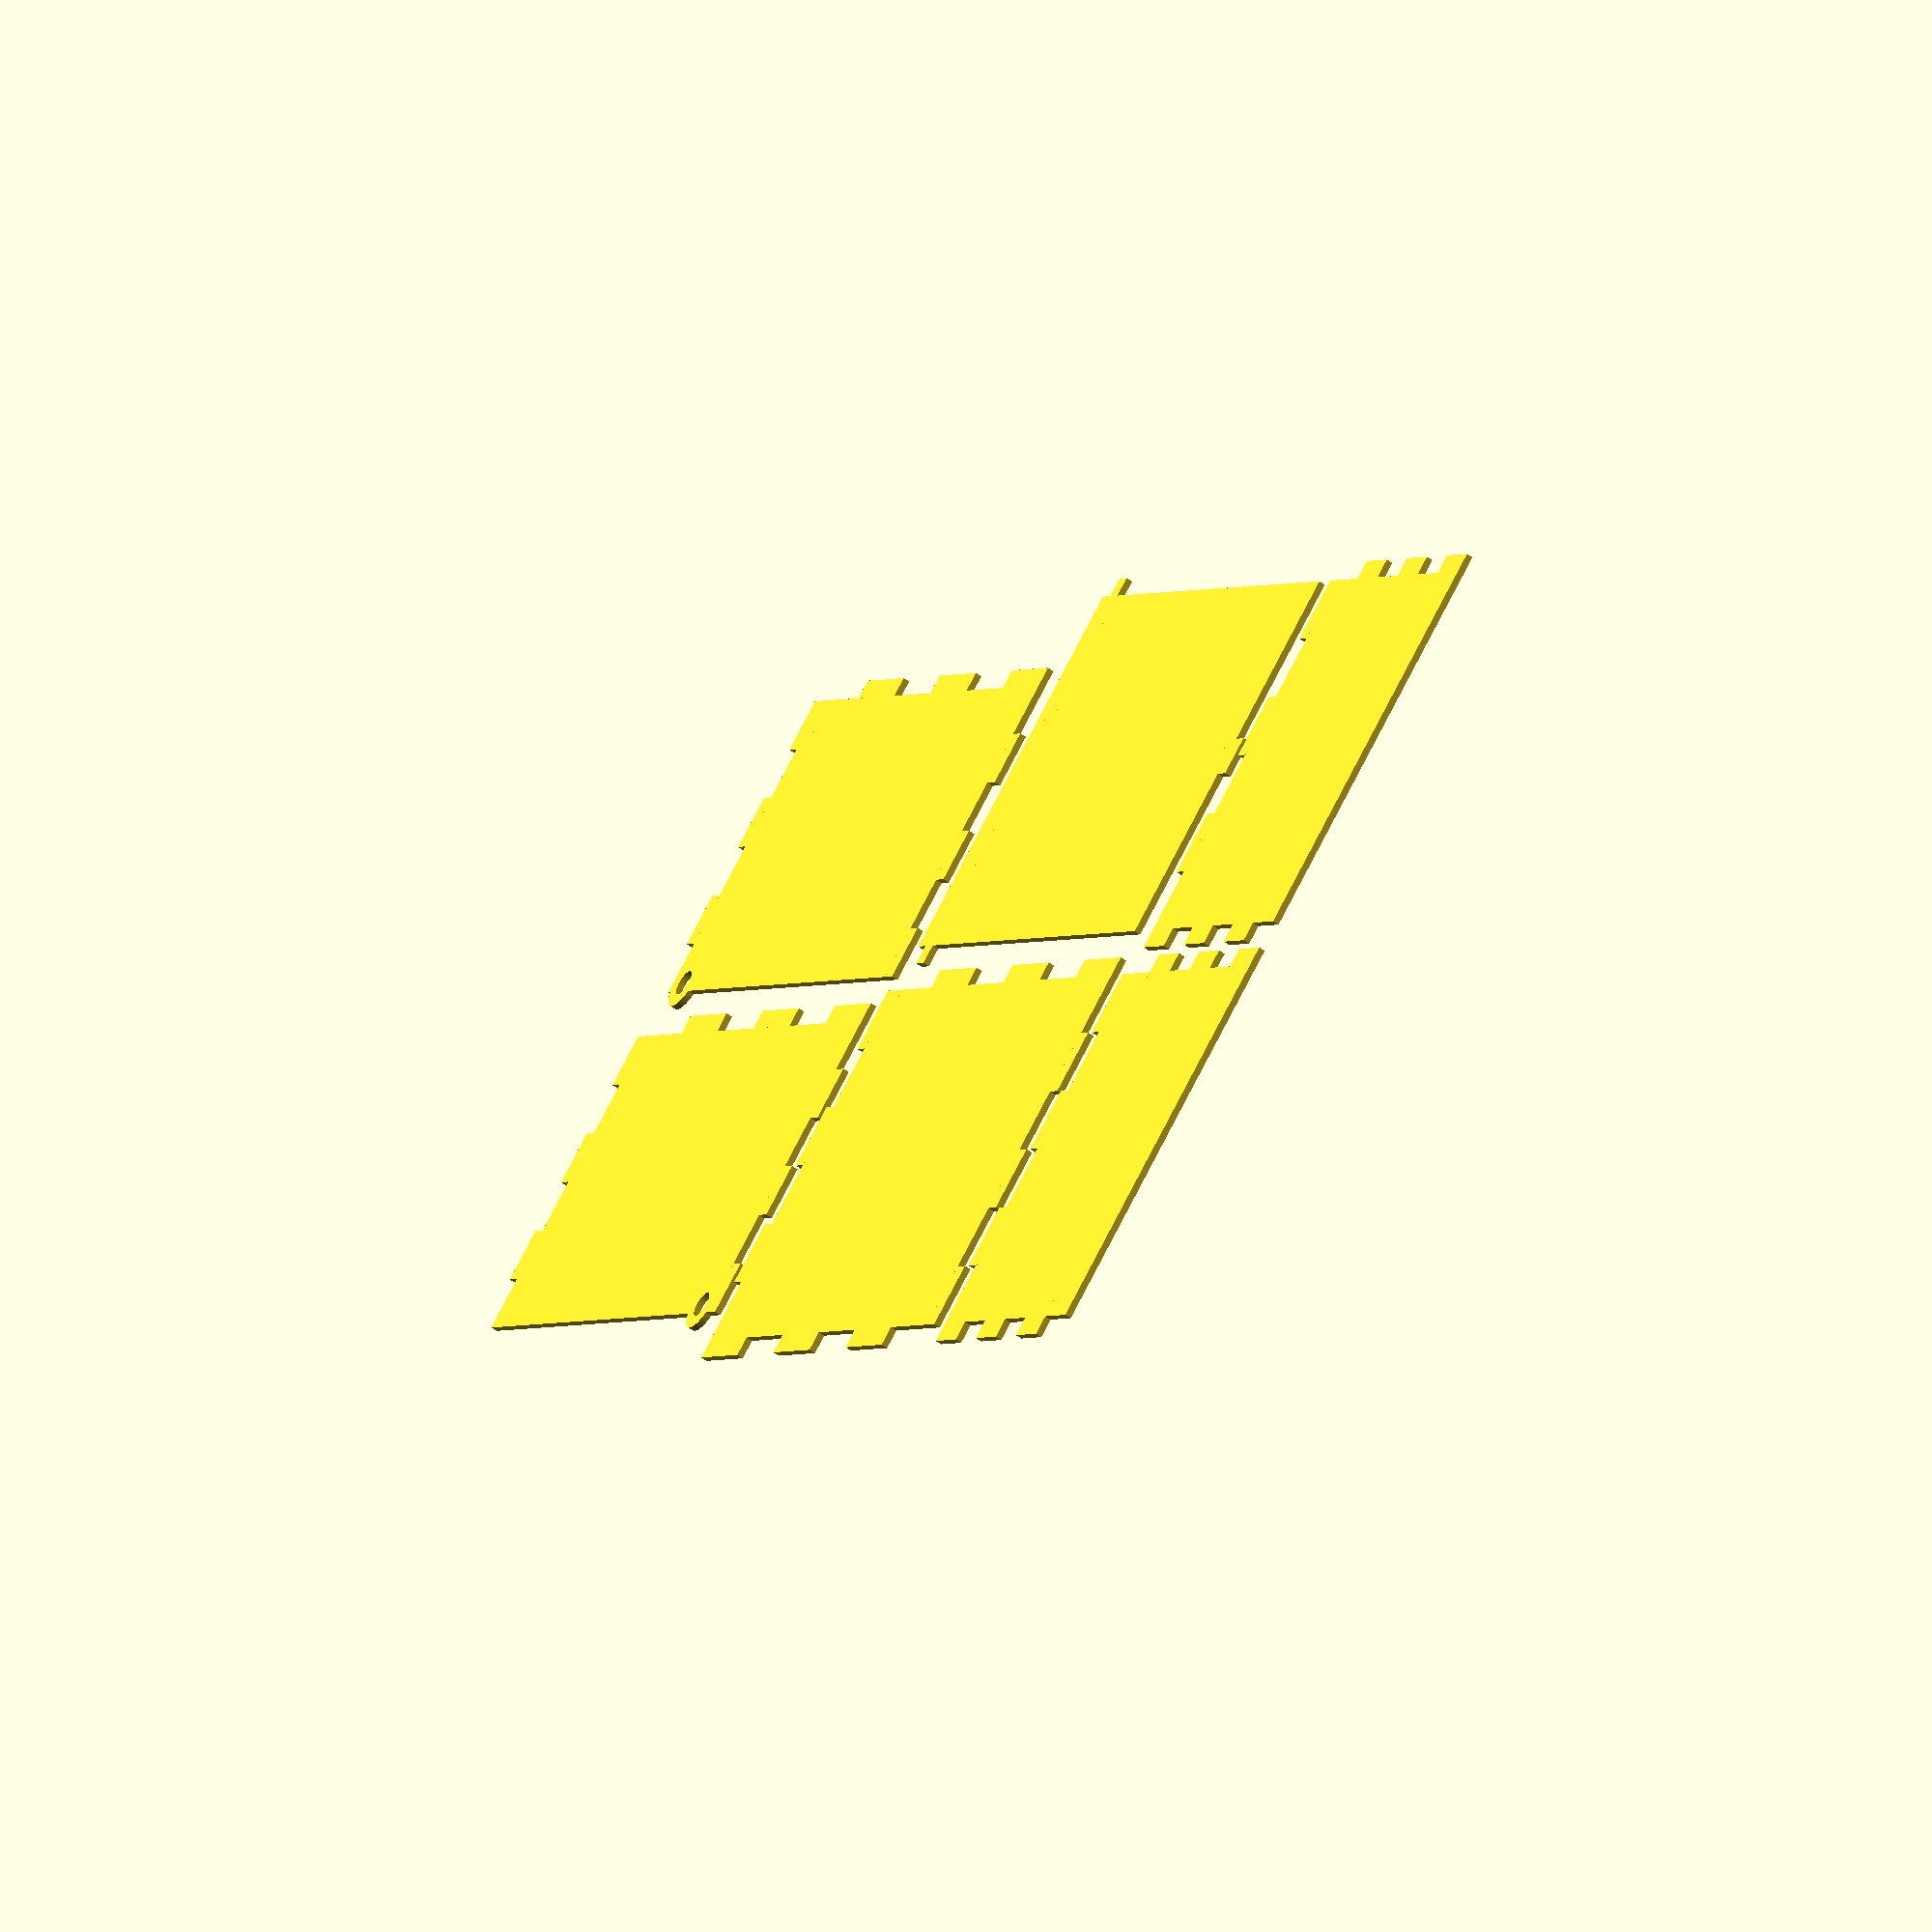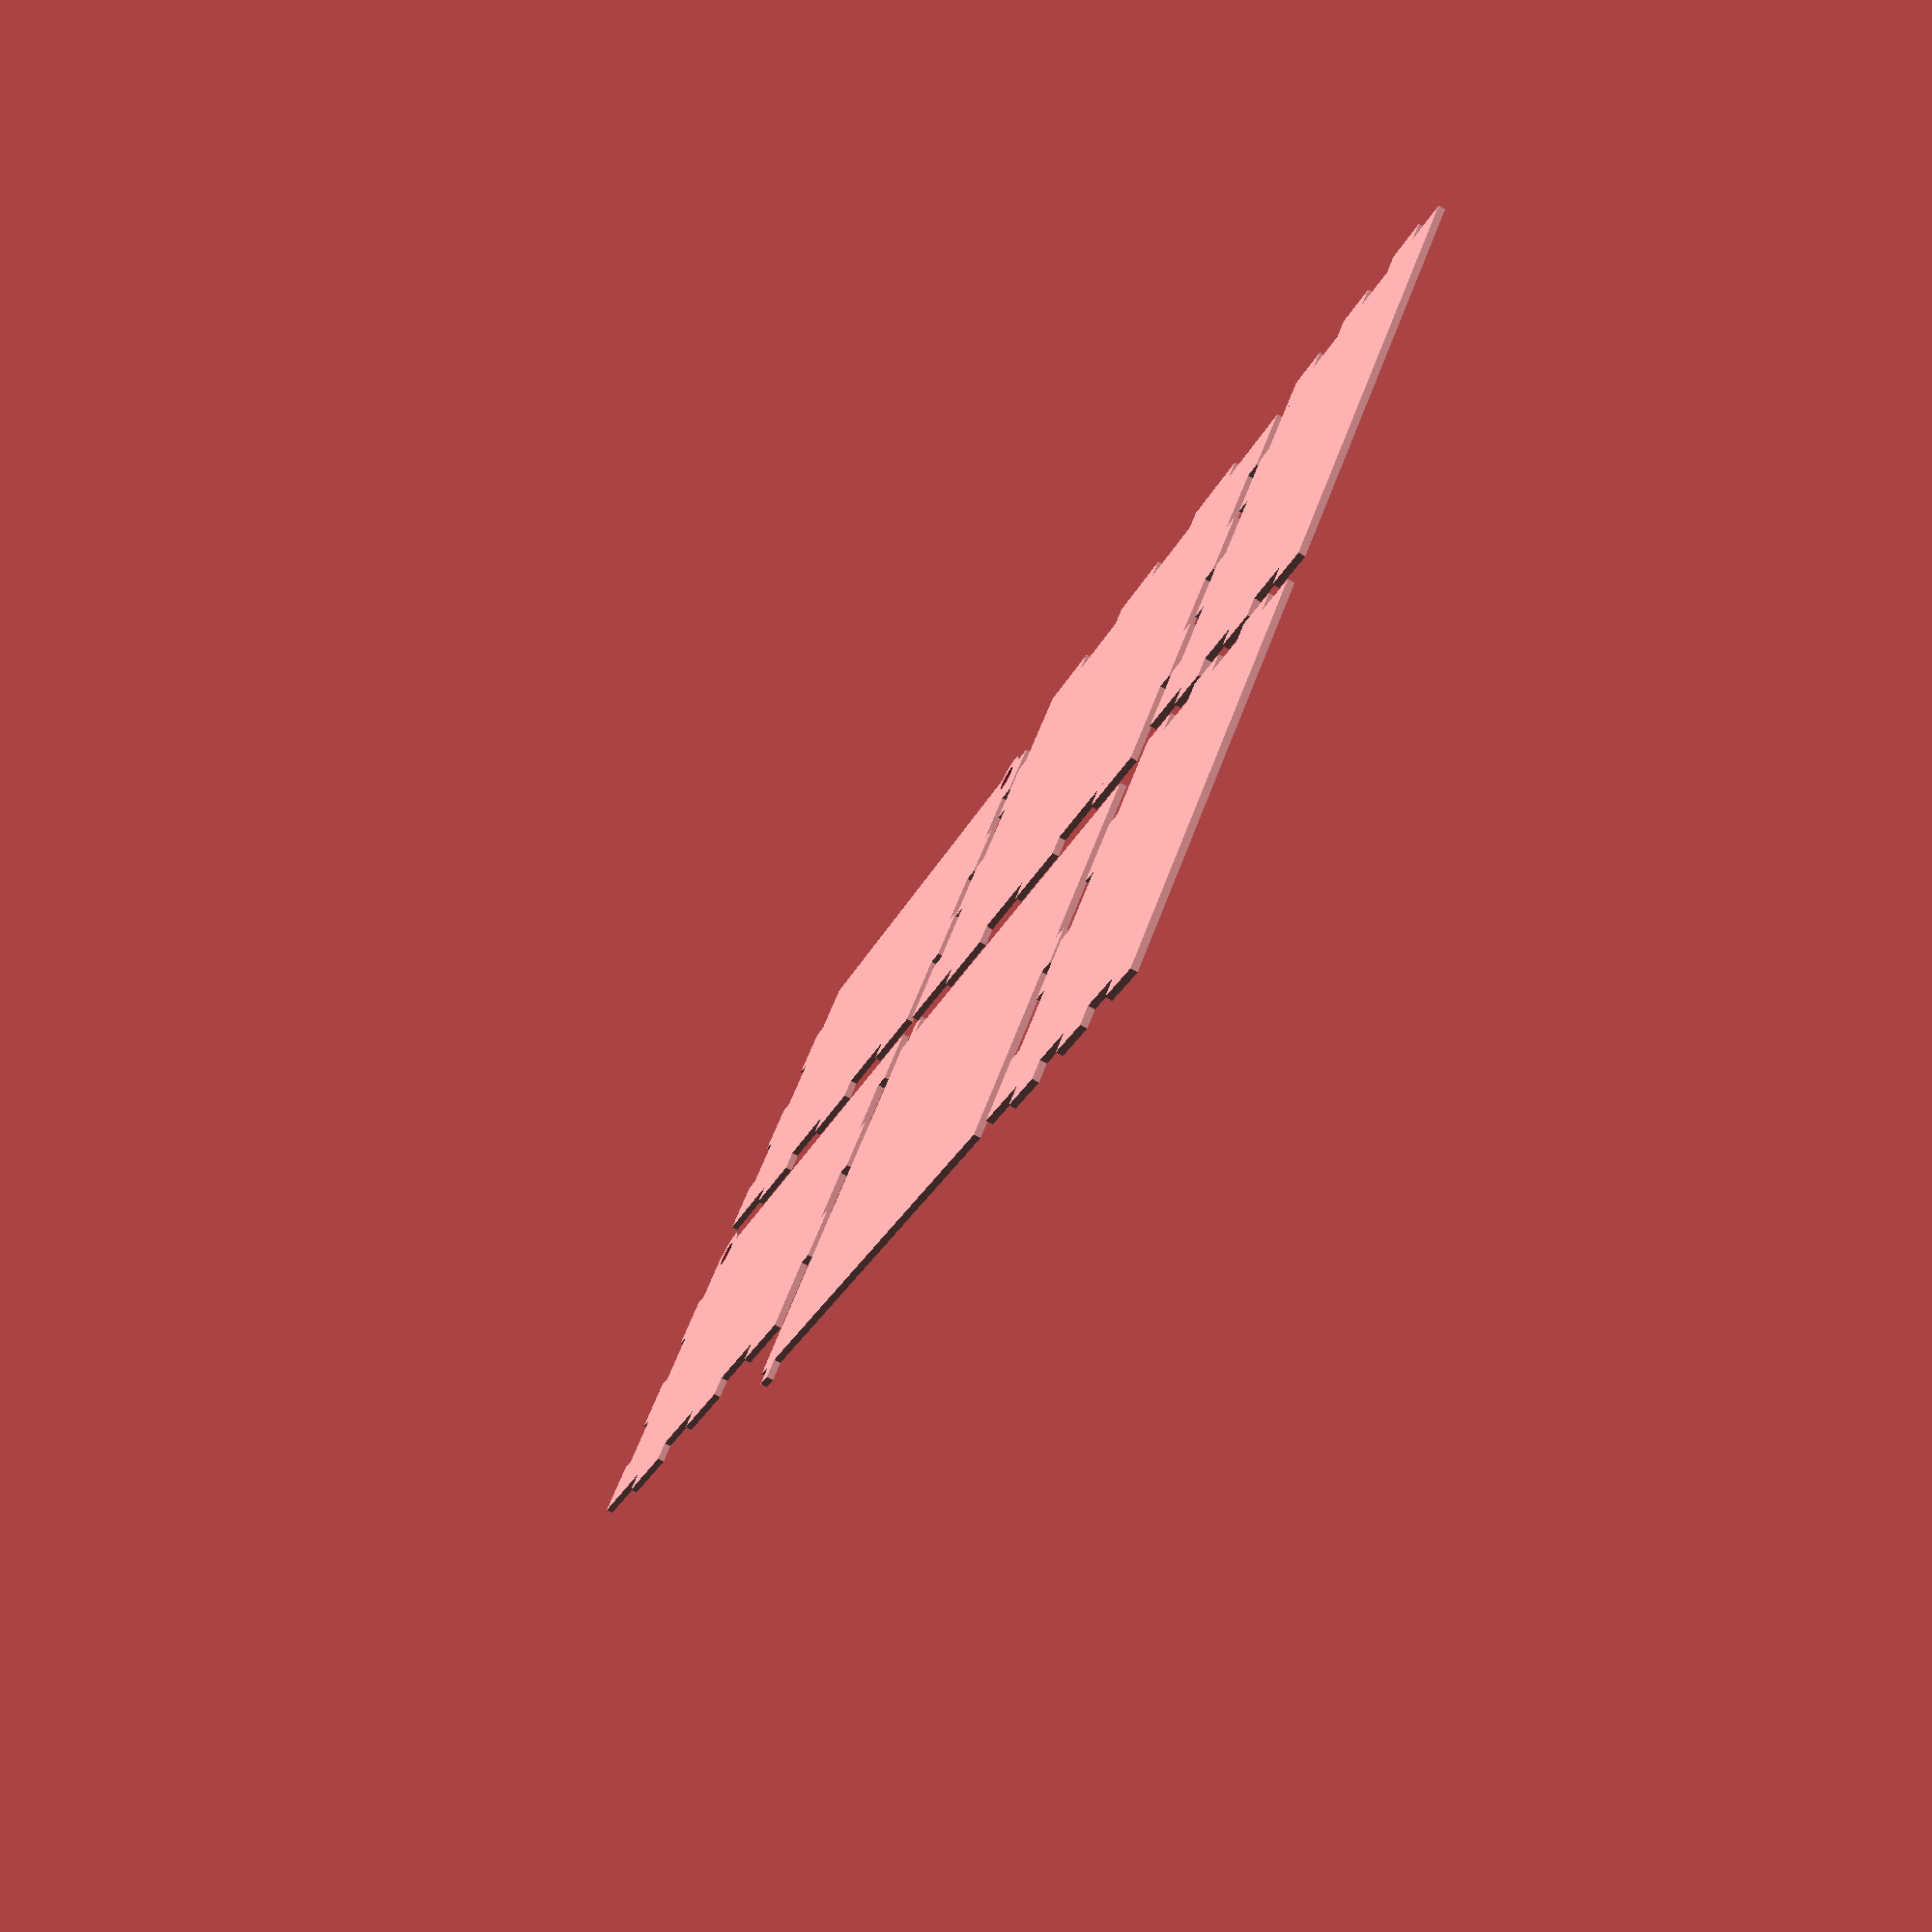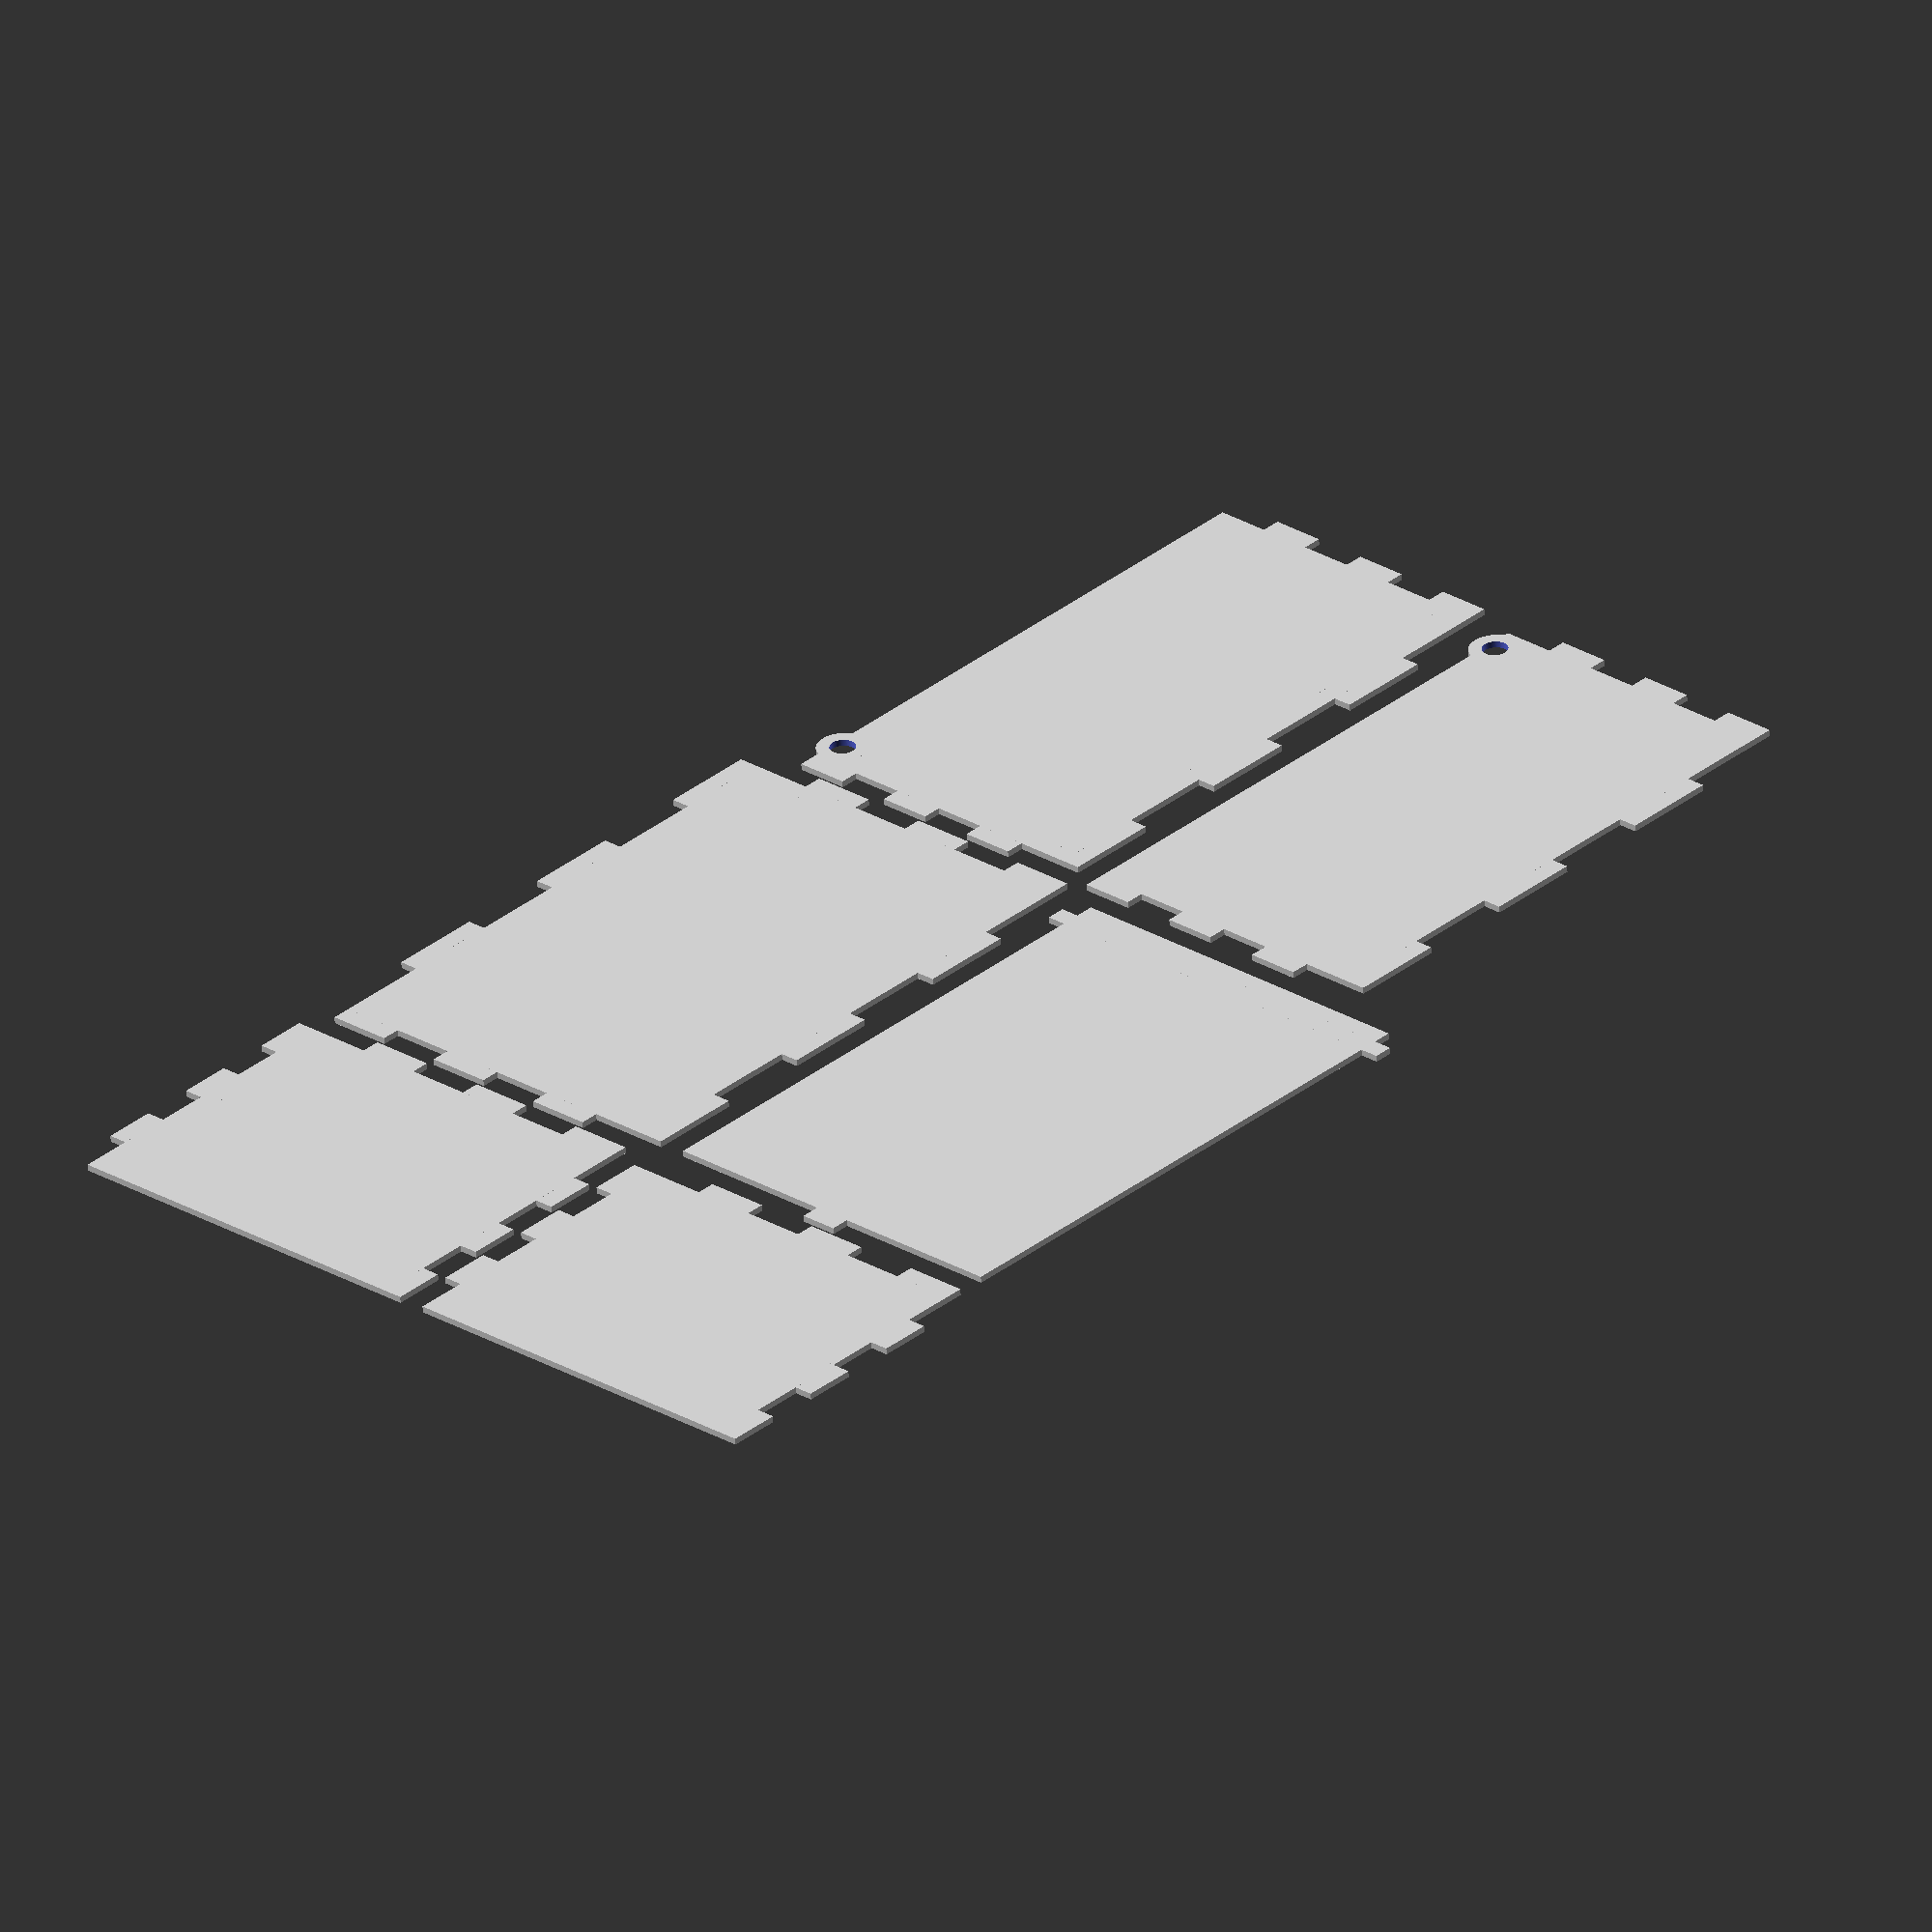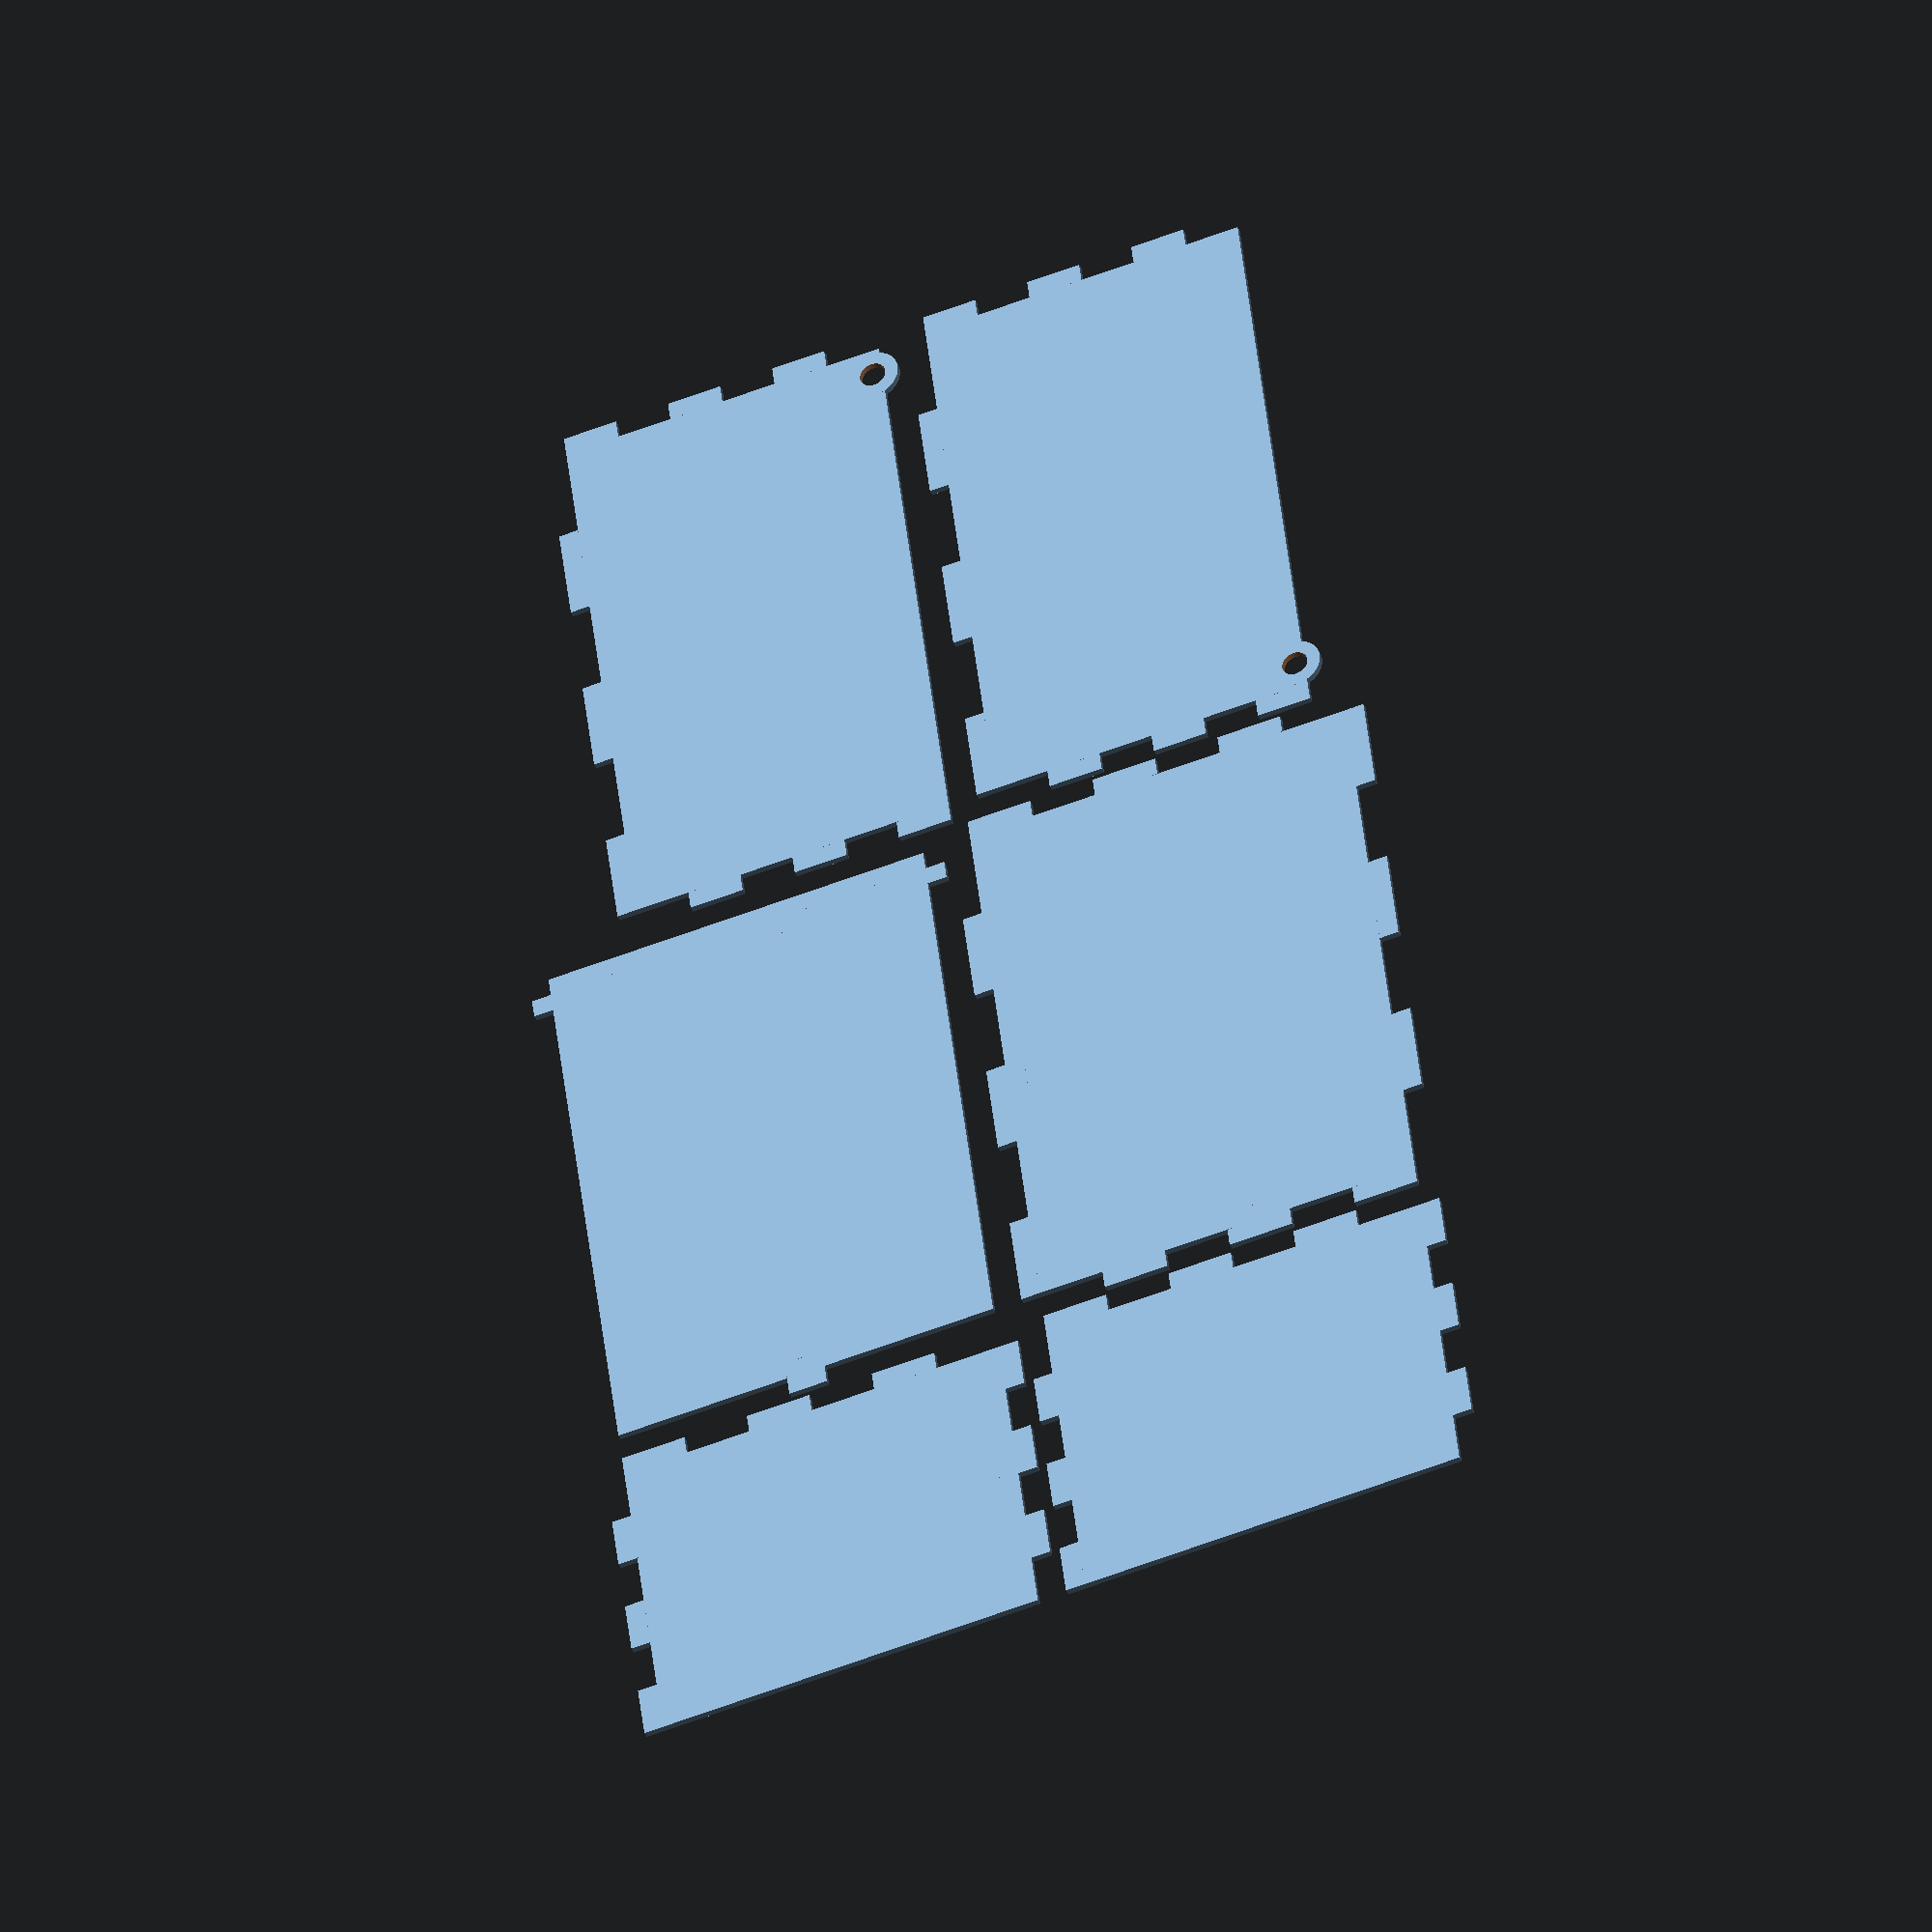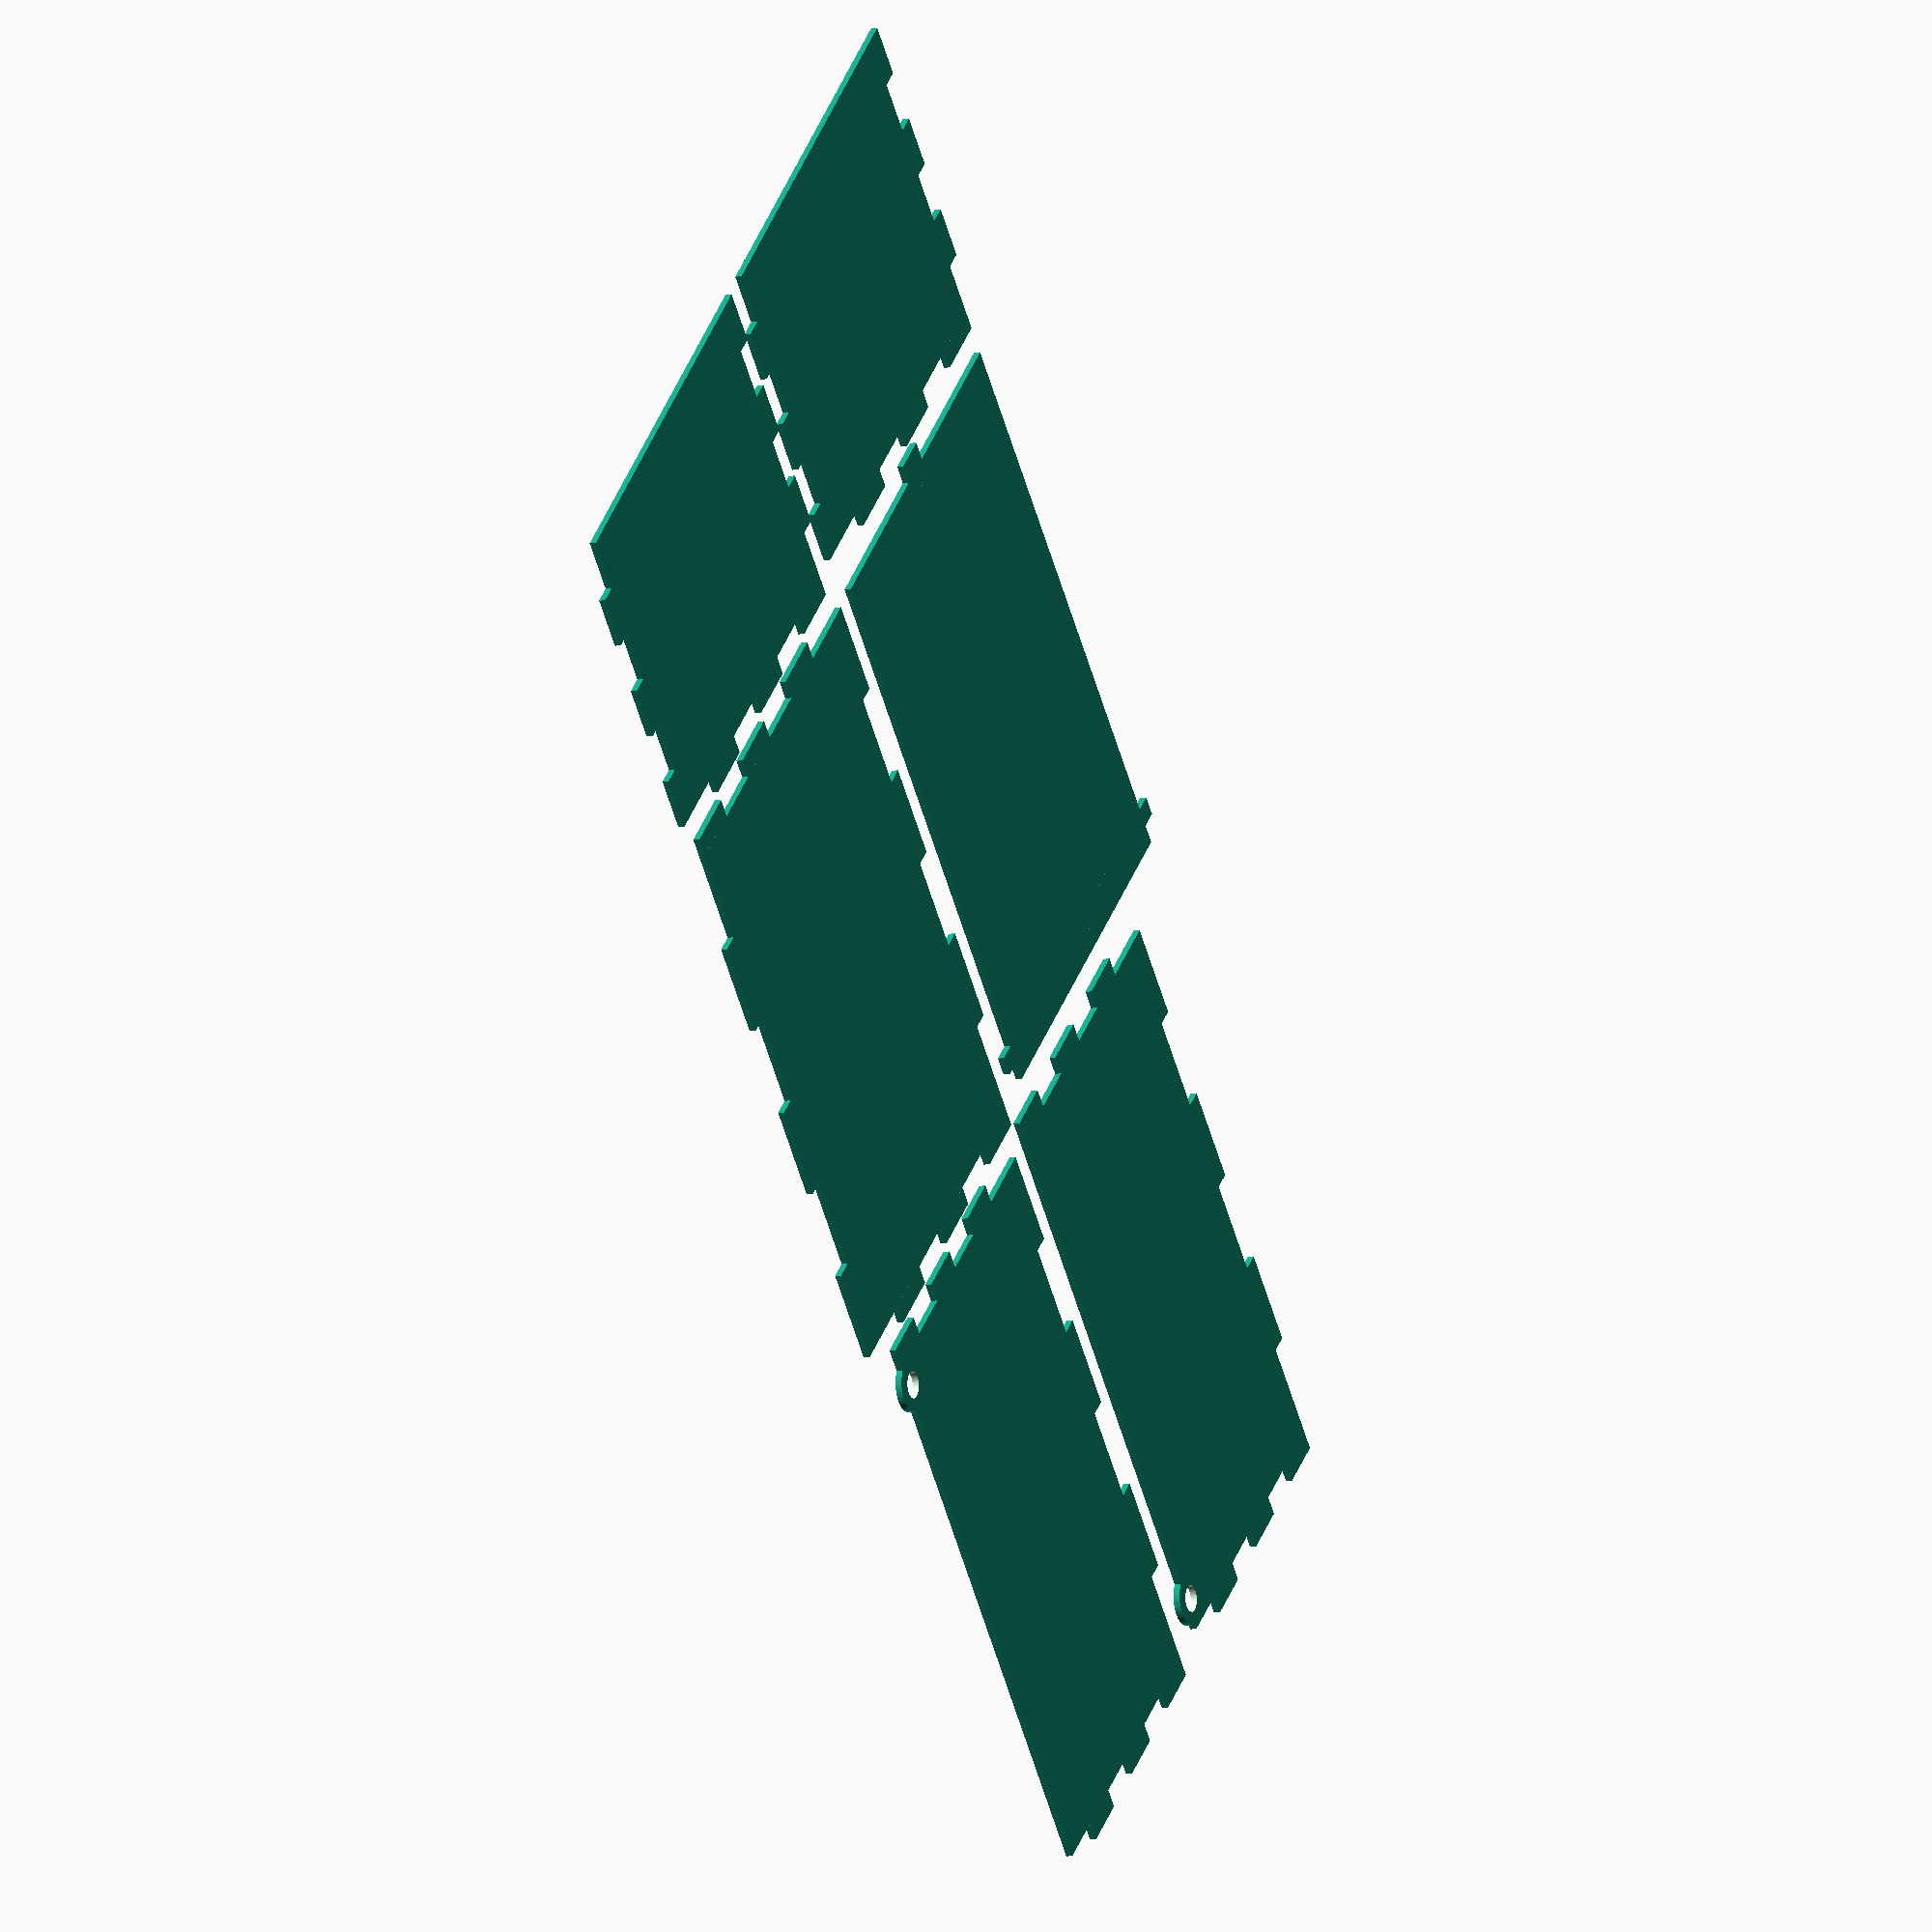
<openscad>
//modulos para el renderizado de varios tipos de caja a manufacturear en la máquina de corte lAser

//Largo se desplaza en "X"
//Ancho se desplaza en "Y"

module base(largo=80,ancho=80,espesor=3,dientes=20,Up=1,Down=1,Left=1,Right=1){
tamDientesLargo=(largo)/dientes;
tamDientesAncho=(ancho)/dientes;


union(){

//Dientes derecha
  if(Right==1){
    translate([largo/2,-ancho/2-tamDientesAncho/2])
    for(i=[1:dientes/2]){
       translate([0,tamDientesAncho*2*i])
       square([2*espesor,tamDientesAncho],center=true);
    }
}

//Dientes Izquierda

if(Left==1){
   translate([-largo/2,-ancho/2-3*tamDientesAncho/2])
   for(i=[1:dientes/2]){
      translate([0,tamDientesAncho*2*i])
      square([2*espesor,tamDientesAncho],center=true);
   }
}

//Dientes Arriba

if(Up==1){
   translate([-largo/2-3*tamDientesLargo/2,ancho/2])
   for(i=[1:dientes/2]){
     translate([tamDientesLargo*2*i,0])
     square([tamDientesLargo,2*espesor],center=true);
   }
}

//Dientes Abajo

if(Down==1){
   translate([-largo/2-tamDientesLargo/2,-ancho/2])
    for(i=[1:dientes/2]){
     translate([tamDientesLargo*2*i,0])
     square([tamDientesLargo,2*espesor],center=true);
    }
}

//Cuadrado
square([largo,ancho],center=true);
}

}//Fin module base


module pruebaBase (largo=40,ancho=30,alto=40,espesor=3,dientes=6){

  for(i=[1:3]){
    for(j=[1:2]){
      translate([((i*largo)+(i*2.5*espesor)),((j*ancho)+(j*2.5*espesor))])
      base(largo,ancho,espesor,dientes);
    }
  }

}//Fin module pruebaBase

//####CUBO BASE####//

module CuboBase (largo=40,ancho=30,alto=40,espesor=3,dientes=6){

//base y tapa
  for(i=[0:1]){
      translate([((i*largo)+(i*2.5*espesor)),0])
      base(largo,ancho,espesor,dientes,1,1,1,1);
  }

//lados largo
 translate([0,(ancho+alto)/2+(2.5*espesor)])
for(i=[0:1]){
   translate([((i*largo)+(i*2.5*espesor)),0])
   base(largo,alto,espesor,dientes,1,  1,1,1);
}

//lados alto
 translate([0,-ancho-(2.5*espesor)])
   for(i=[0:1]){
      translate([((i*alto)+(i*2.5*espesor)),0])
     base(alto,ancho,espesor,dientes,1,1,1,1);
   }

}//Fin module CuboBase

//#####CAJA SIN O CON TAPA####//

module cajaSCTapa (largo=40,ancho=30,alto=40,espesor=3,dientes=6,modo=1){

//base
        
    if(modo==2){
    base(largo,ancho,espesor,dientes,1,1,0,0);
        }
       else{
        base(largo,ancho,espesor,dientes,1,1,1,1);
           }
    
//Tapa
    
 if(modo==1){
    translate([((largo)+(2.5*espesor)),0])
    square([largo,ancho],center=true);
    
    translate([((largo)+(2.5*espesor)),-ancho/2+(1.5*espesor)])
    square([largo+2*espesor,espesor],center=true);
  
     translate([((largo)+(2.5*espesor)),+ancho/2])
    square([2*espesor,2*espesor],center=true);
 }

//lados largo
 
 if(modo==1){
 
    translate([0,(ancho+alto)/2+(2.5*espesor)])
   for(i=[0:1]){
      translate([((i*largo)+(i*2.5*  espesor)),0])
       difference(){
      base(largo,alto,espesor,dientes,0,  1,1,1);
           translate([0,(alto)/2])
       square([i*2*espesor,i*2*espesor],center=true);
        }
   }
 }
 
 if(modo==2){
      translate([0,(ancho+alto)/2+(2.5*espesor)])
   for(i=[0:1]){
      translate([((i*largo)+(i*2.5*  espesor)),0])
      base(largo,alto,espesor,dientes,0,  1,0,0);   
   }
 
 } 
 
 else{
     
 translate([0,(ancho+alto)/2+(2.5*espesor)])
   for(i=[0:1]){
      translate([((i*largo)+(i*2.5*  espesor)),0])
       
      base(largo,alto,espesor,dientes,0,  1,1,1);
        
   }
 
  }



//lados alto
   
  
  if(modo==1){
      //reinicio
    translate([0,-ancho-(2.5*espesor)])
 difference(){
  union(){
   for(i=[0:1]){
      translate([((i*alto)+(i*2.5*espesor)),0])
     base(alto,ancho,espesor,dientes,1,1,0,1);
   }
   //circulos orillas (Material)
   
   translate([-((alto-espesor)/2),(ancho/2)-(1.5*espesor)])
   circle($fn=100,r=2*(espesor/2+0.5));
   
   translate([-(((alto-espesor)/2))+alto+(2.5*espesor),-(ancho/2)+(1.5*espesor)])
   circle($fn=100,r=2*(espesor/2+0.5));
   
  }
  
  //taladros bisagras
  
   translate([-(((alto-espesor)/2)),(ancho/2)-(1.5*espesor)])
   circle($fn=100,r=(espesor/2+0.5));
  
  translate([-(((alto-espesor)/2))+alto+(2.5*espesor),-(ancho/2)+(1.5*espesor)])
   circle($fn=100,r=(espesor/2+0.5));
 
  }
  
 }
 if(modo==2){
 //no hay reinicio
 //No dibujar nada en modo 2
 }
 
 if(modo==0){
   //reinicio
   translate([0,-ancho-(2.5*espesor)])
     for(i=[0:1]){
      translate([((i*alto)+(i*2.5*espesor)),0])
     base(alto,ancho,espesor,dientes,1,1,0,1);
   }
 }
  
  
}//Fin module cajaSCTapa

//####RENDERIZADOS#####//

/*
difference(){


//POSICIOAMIENTO

tolerancia=1;
LARGO1=87.07+(tolerancia*2);
ANCHO1=96.18+(tolerancia*2);
ALTO1=30;
ESPESOR1=3;
    
cajaSCTapa(largo=LARGO1,ancho=ANCHO1,alto=ALTO1,espesor=ESPESOR1,dientes=6,modo=1);


//####CENTRO BASE####
circle(r=3);
    
 //####CENTRO FRONTAL####
  translate([0,((ANCHO1/2)+(ALTO1/2)+(2.5*ESPESOR1))])   
    circle(r=3);
    
    //agujero para la tapa (frontal)
    translate([0,((ALTO1/2)+(ANCHO1/2)+(ALTO1/2)+(2.5*ESPESOR1))])   
    square([2*ESPESOR1,2*ESPESOR1],center=true);
    
    //####CENTRO POSTERIOR####
    translate([(LARGO1)+(2.5*ESPESOR1),((ANCHO1/2)+(ALTO1/2)+(2.5*ESPESOR1))])   
    circle(r=3);
    
//#### CENTRO TAPA ####
translate([((LARGO1)+(2.5*ESPESOR1)),0])  
circle(r=3);

//####CENTRO LATERAL 1 #####
translate([0,-((ANCHO1)+(2.5*ESPESOR1))])
circle(r=3);
    
    //####CENTRO LATERAL 2 ####
translate([ALTO1+(2.5*ESPESOR1),-((ANCHO1)+(2.5*ESPESOR1))])
circle(r=3);

}
*/

//Renderizado de la caja en base a la funcion caja SCTapa
//linear_extrude(height=3)
cajaSCTapa(largo=60,ancho=90,alto=50,espesor=3,dientes=6,modo=1);



//CuboBase(largo=30,ancho=25,alto=40,espesor=3,dientes=6);

//pruebaBase(largo=40,ancho=30,alto=40,espesor=3,dientes=6,3D=0);


//base(80,80,3,10,1,1,1,1);



</openscad>
<views>
elev=239.1 azim=38.0 roll=305.5 proj=o view=wireframe
elev=254.4 azim=314.3 roll=118.6 proj=p view=wireframe
elev=239.5 azim=317.6 roll=357.3 proj=o view=wireframe
elev=218.2 azim=352.9 roll=159.3 proj=o view=wireframe
elev=186.0 azim=138.6 roll=244.7 proj=o view=solid
</views>
